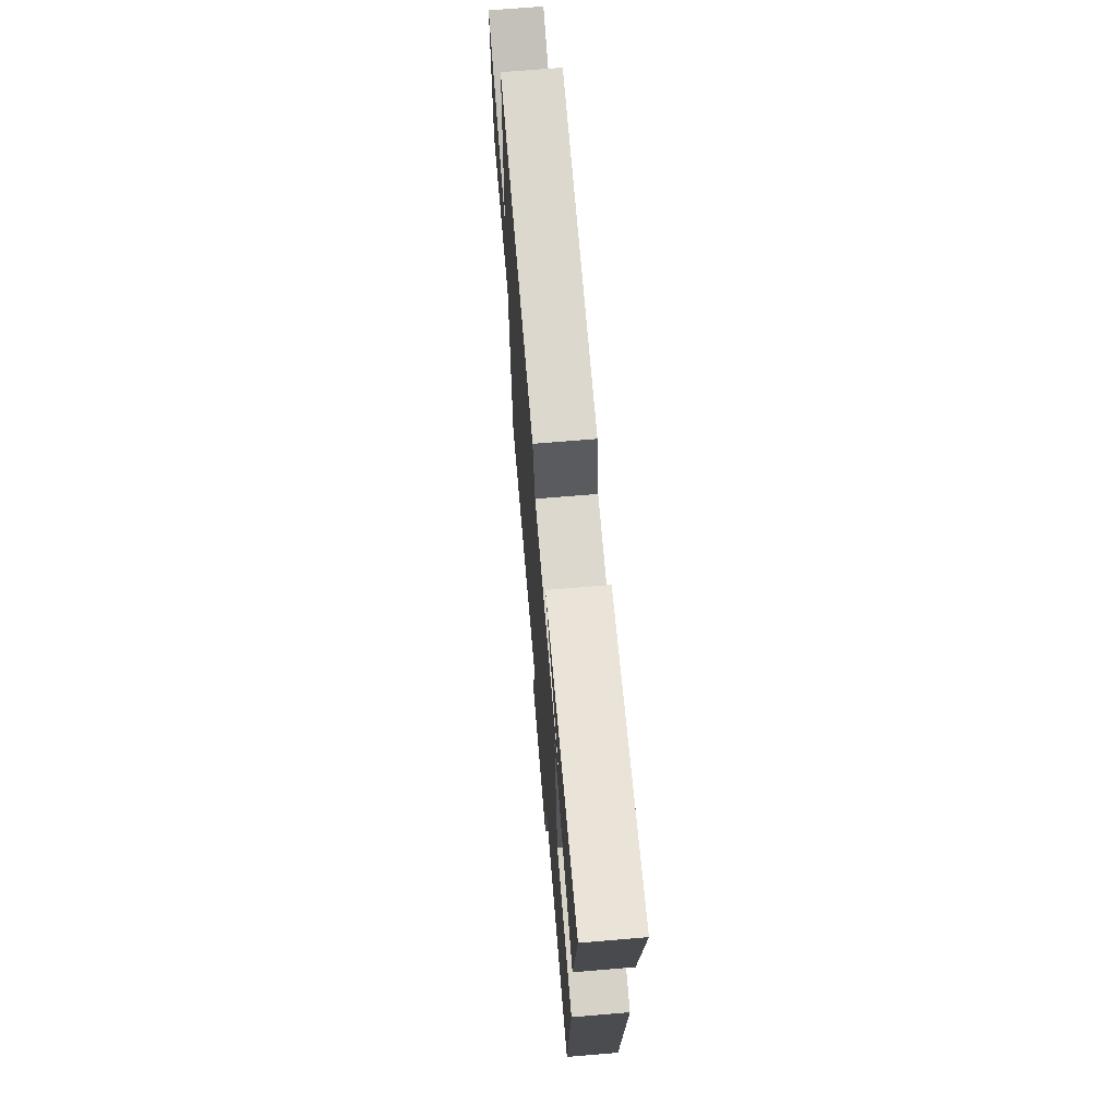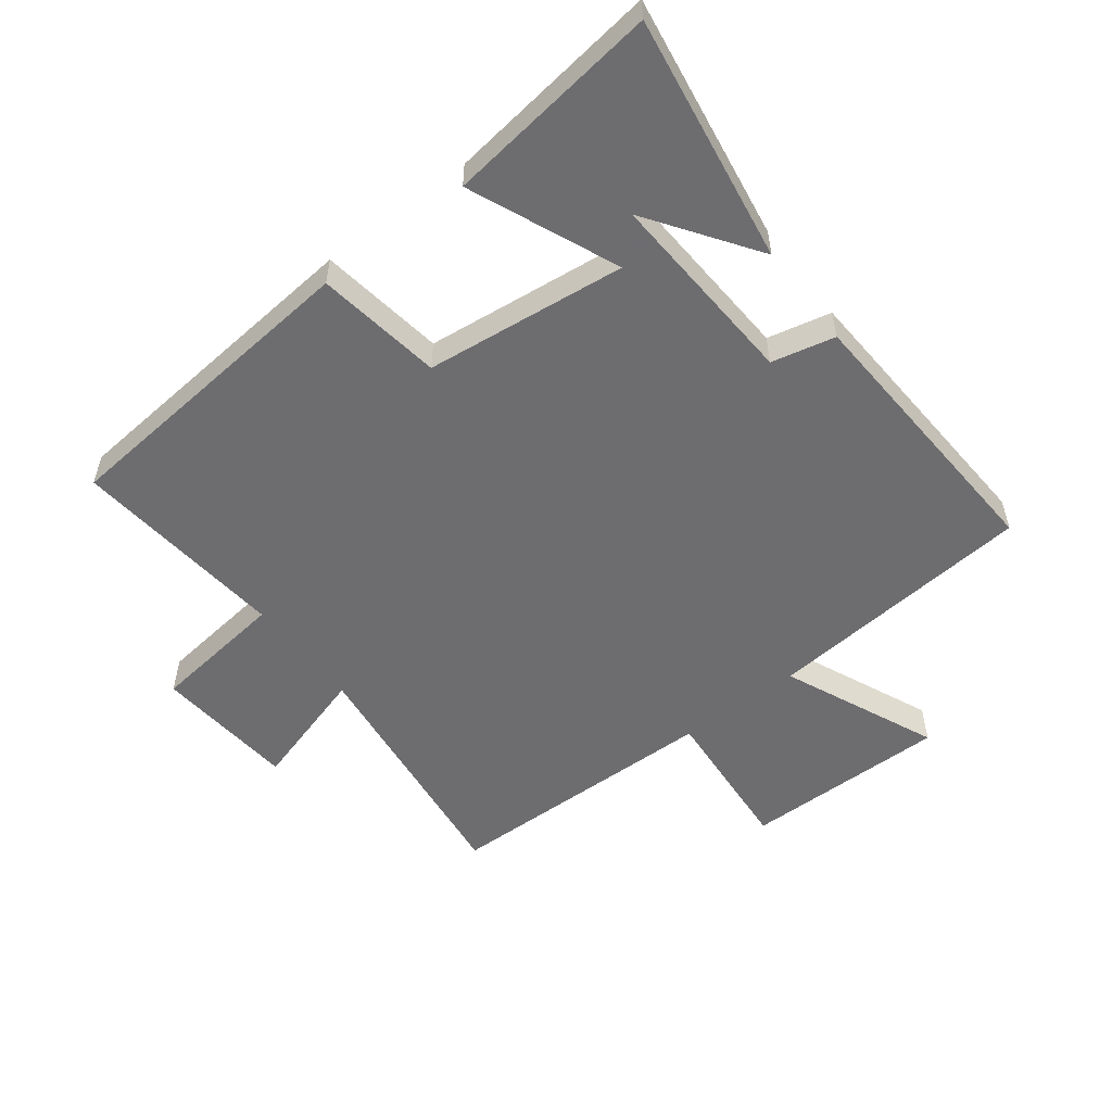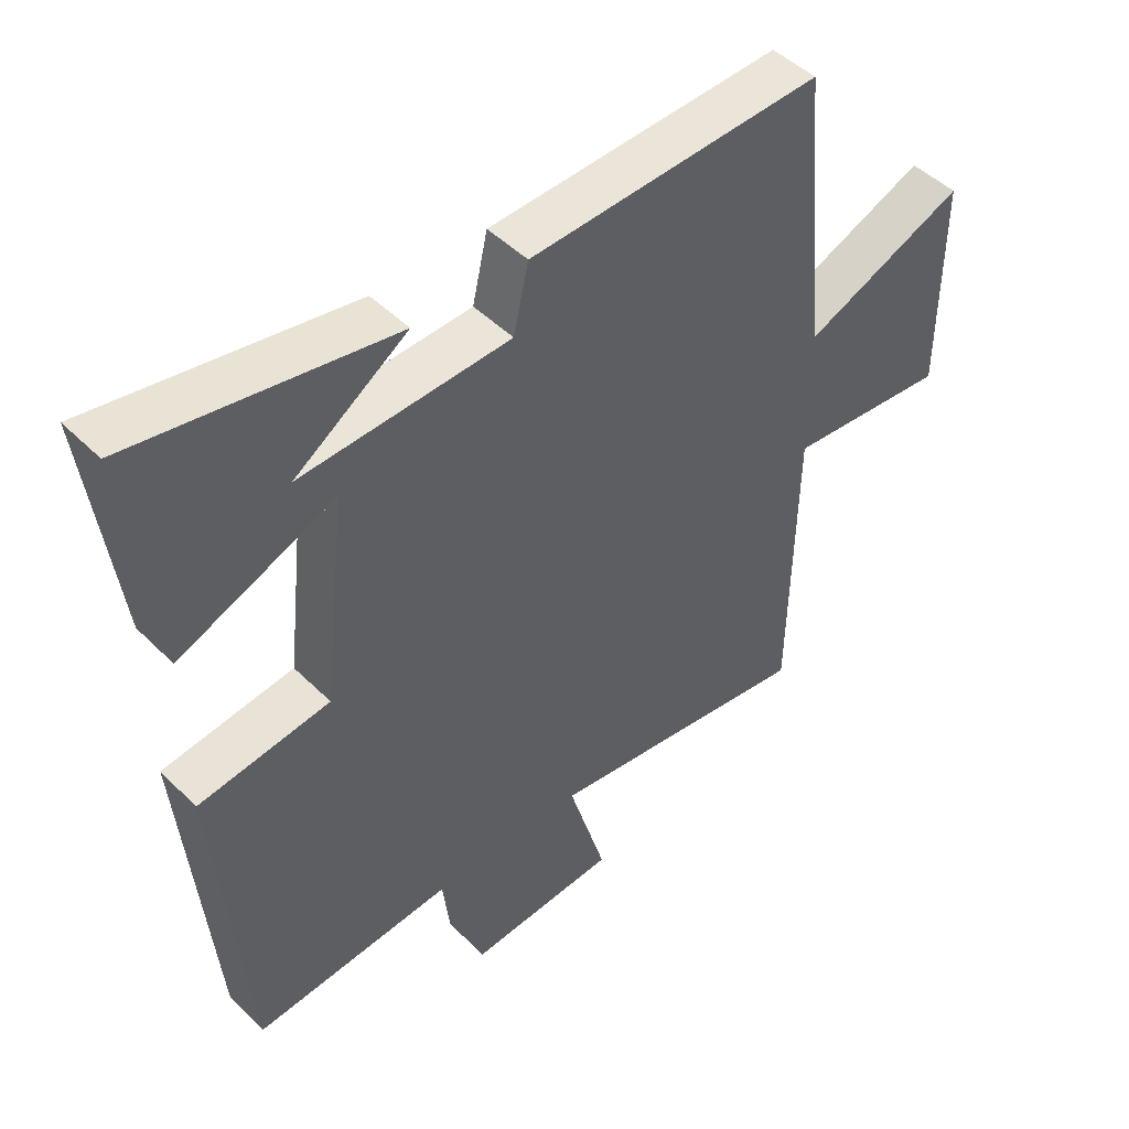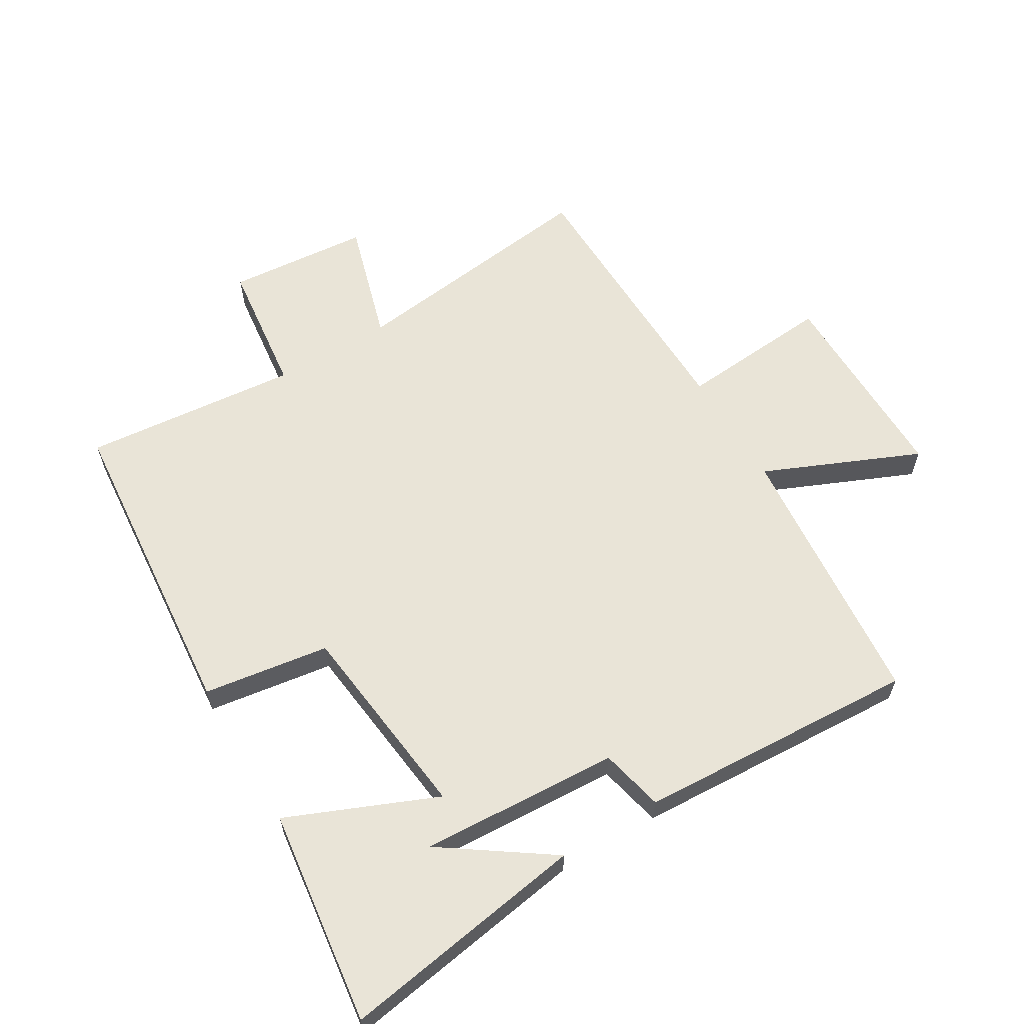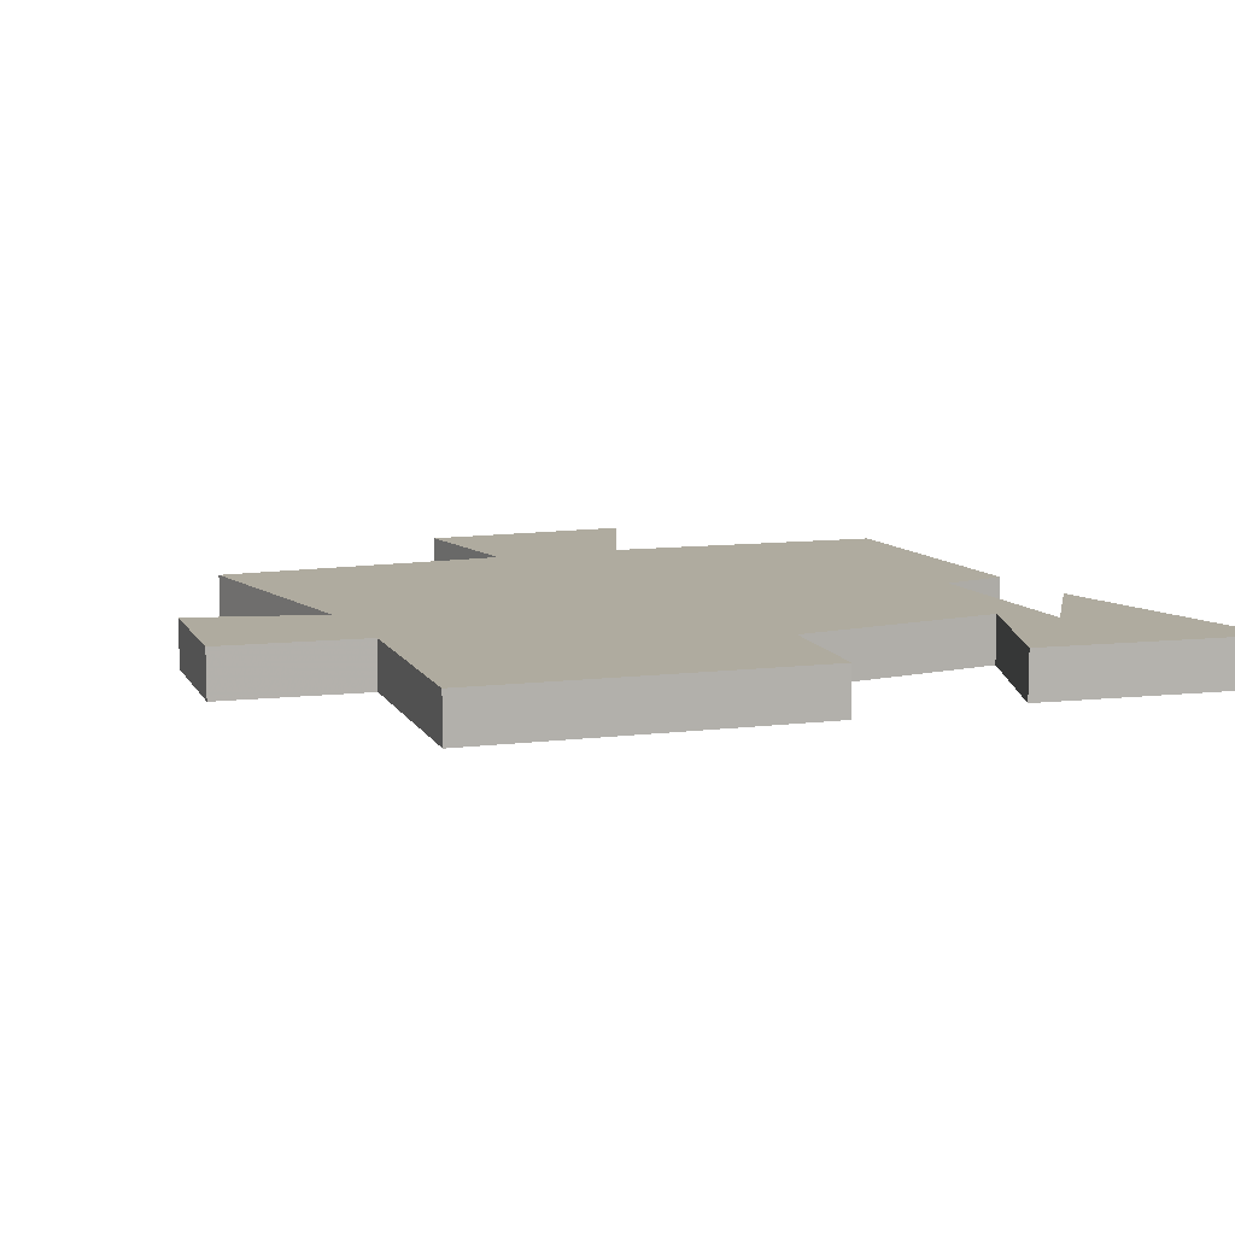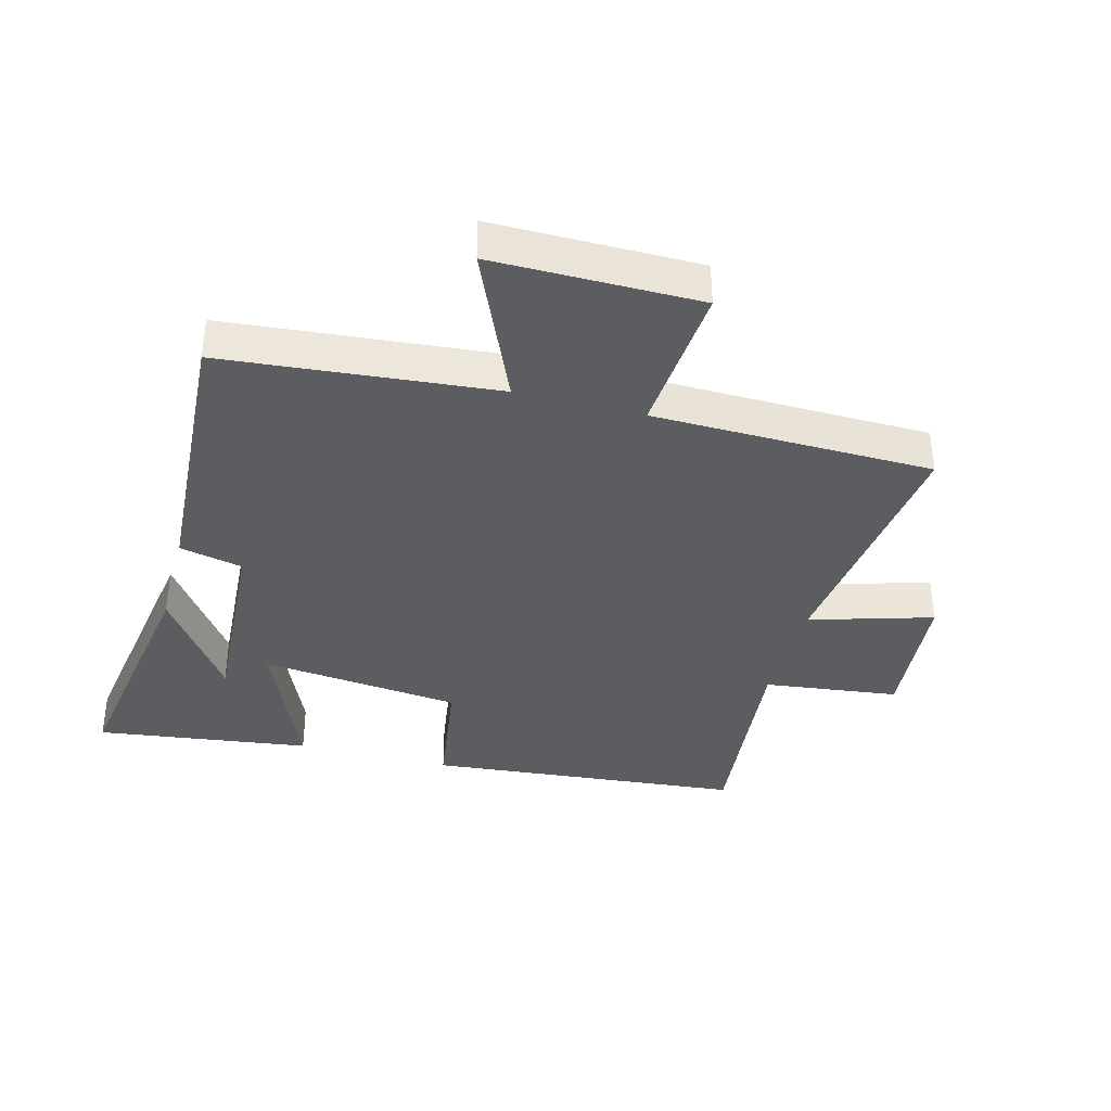
<metadata>
{"format":"obj","ext":"obj","renderer":"f3d","projection":"perspective","resolution":1024,"background":"white","views":[{"elev":69.2,"azim":-94.8,"up":"+Z"},{"elev":-54.1,"azim":-52.6,"up":"+Y"},{"elev":46.8,"azim":-41.8,"up":"+Z"},{"elev":61.2,"azim":-31.0,"up":"+Y"},{"elev":9.6,"azim":-113.4,"up":"+Y"},{"elev":-37.0,"azim":75.2,"up":"+Y"}]}
</metadata>
<code>
v 0.491 0.07 -0.55
v 0.083 0.07 -0.5
v 0.141 0.07 -0.695
v -0.085 0.07 -0.715
v -0.111 0.07 -0.5
v -0.454 0.07 -0.534
v -0.5 0.07 -0.03
v -0.3 0.07 0
v -0.264 0.07 0.32
v -0.5 0.07 0.22
v -0.545 0.07 0.562
v -0.152 0.07 0.5
v -0.323 0.07 0.381
v -0.007 0.07 0.399
v 0.016 0.07 0.5
v 0.461 0.07 0.525
v 0.5 0.07 0.094
v 0.746 0.07 0.201
v 0.744 0.07 -0.125
v 0.5 0.07 -0.106
v 0.491 0 -0.55
v 0.083 0 -0.5
v 0.141 0 -0.695
v -0.085 0 -0.715
v -0.111 0 -0.5
v -0.454 0 -0.534
v -0.5 0 -0.03
v -0.3 0 0
v -0.264 0 0.32
v -0.5 0 0.22
v -0.545 0 0.562
v -0.152 0 0.5
v -0.323 0 0.381
v -0.007 0 0.399
v 0.016 0 0.5
v 0.461 0 0.525
v 0.5 0 0.094
v 0.746 0 0.201
v 0.744 0 -0.125
v 0.5 0 -0.106
f 17 18 19 20
f 20 1 2
f 17 20 2
f 16 17 2
f 15 16 2
f 14 15 2
f 11 12 13
f 9 10 11 13
f 9 13 14
f 8 9 14 2
f 5 6 7 8
f 2 3 4 5
f 2 5 8
f 40 39 38 37
f 22 21 40
f 22 40 37
f 22 37 36
f 22 36 35
f 22 35 34
f 33 32 31
f 33 31 30 29
f 34 33 29
f 22 34 29 28
f 28 27 26 25
f 25 24 23 22
f 28 25 22
f 1 21 22 2
f 2 22 23 3
f 3 23 24 4
f 4 24 25 5
f 5 25 26 6
f 6 26 27 7
f 7 27 28 8
f 8 28 29 9
f 9 29 30 10
f 10 30 31 11
f 11 31 32 12
f 12 32 33 13
f 13 33 34 14
f 14 34 35 15
f 15 35 36 16
f 16 36 37 17
f 17 37 38 18
f 18 38 39 19
f 19 39 40 20
f 20 40 21 1

</code>
